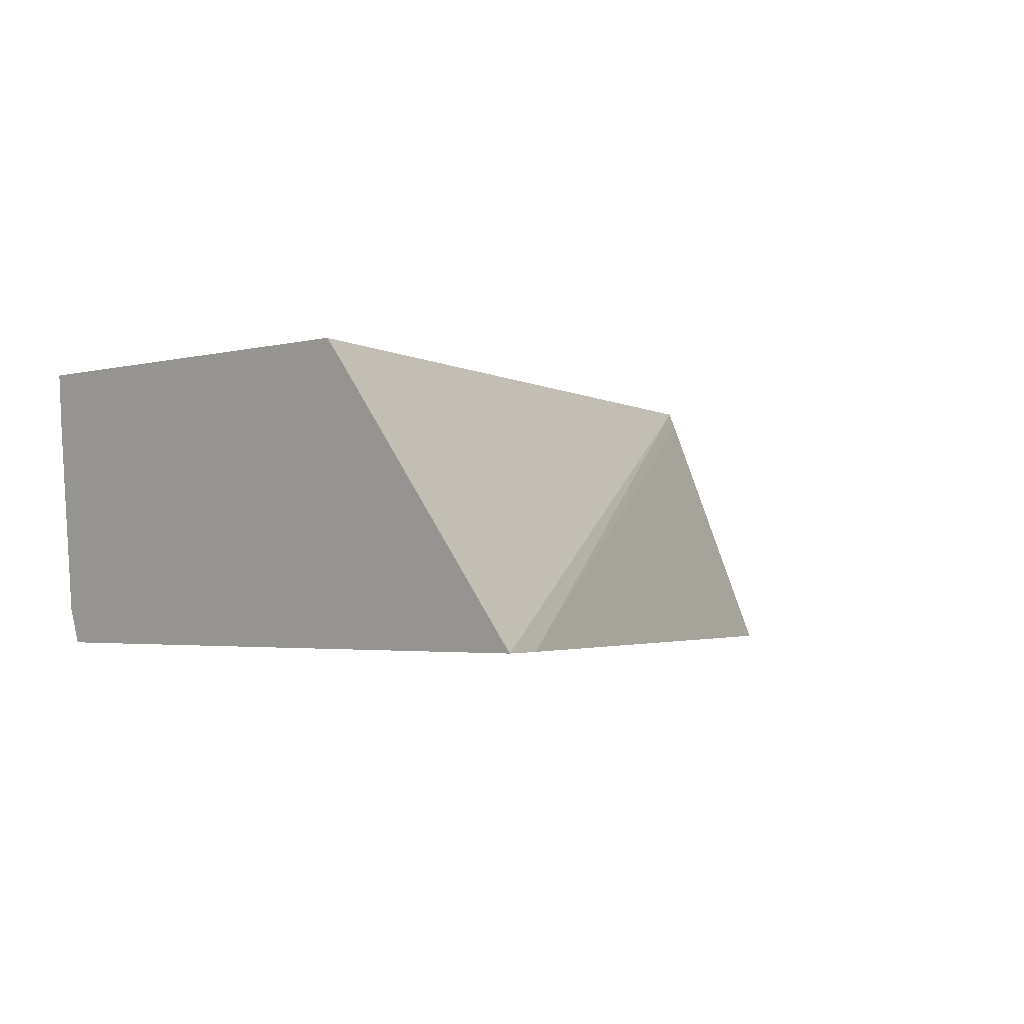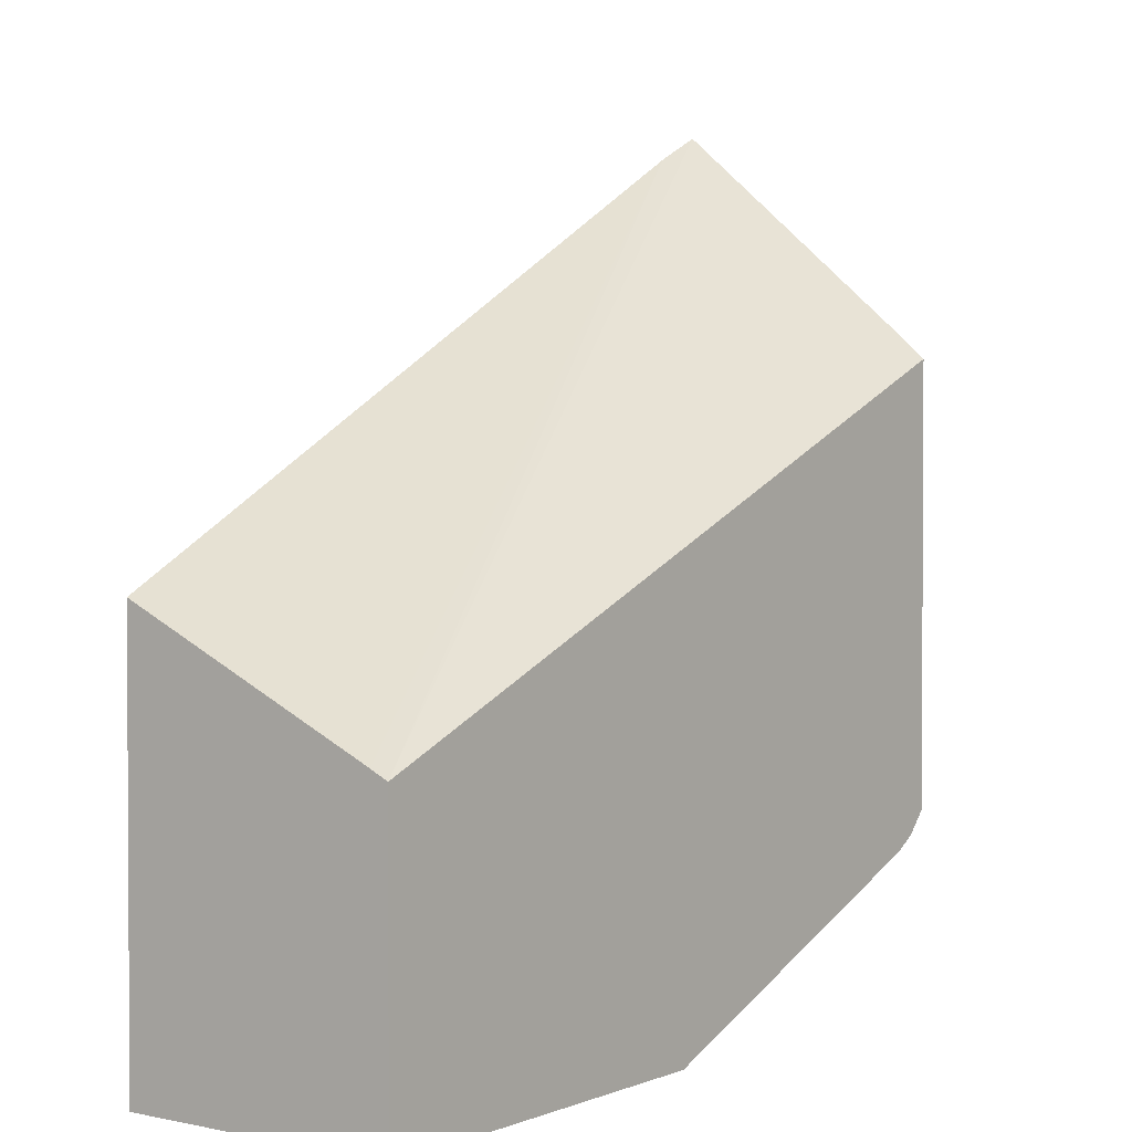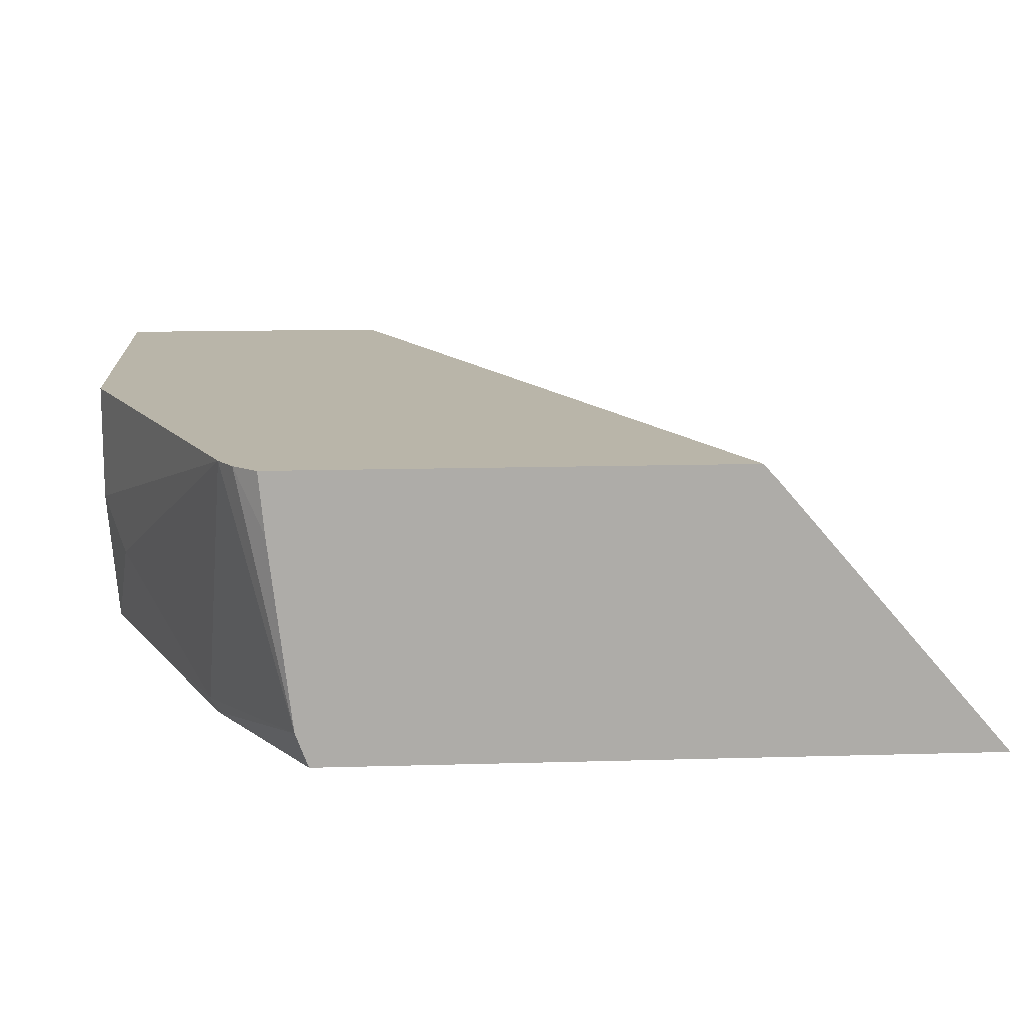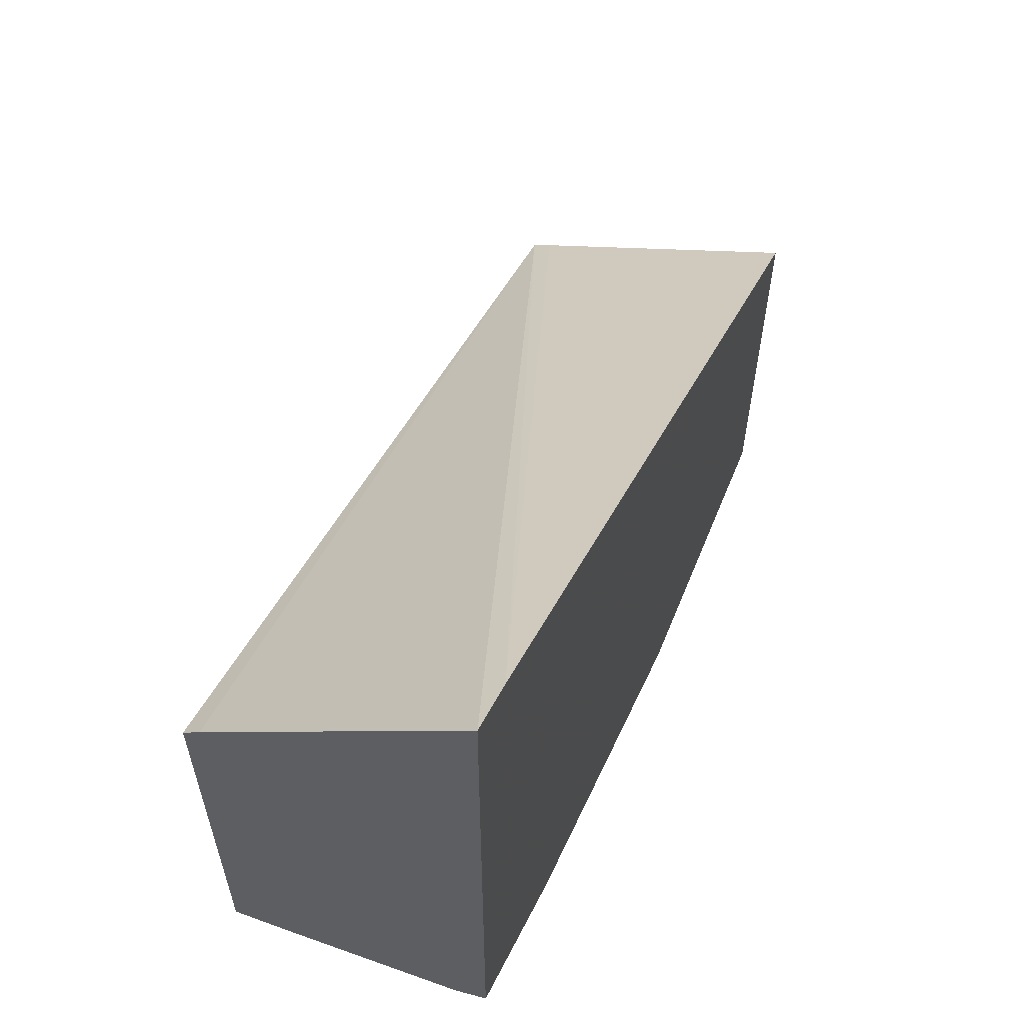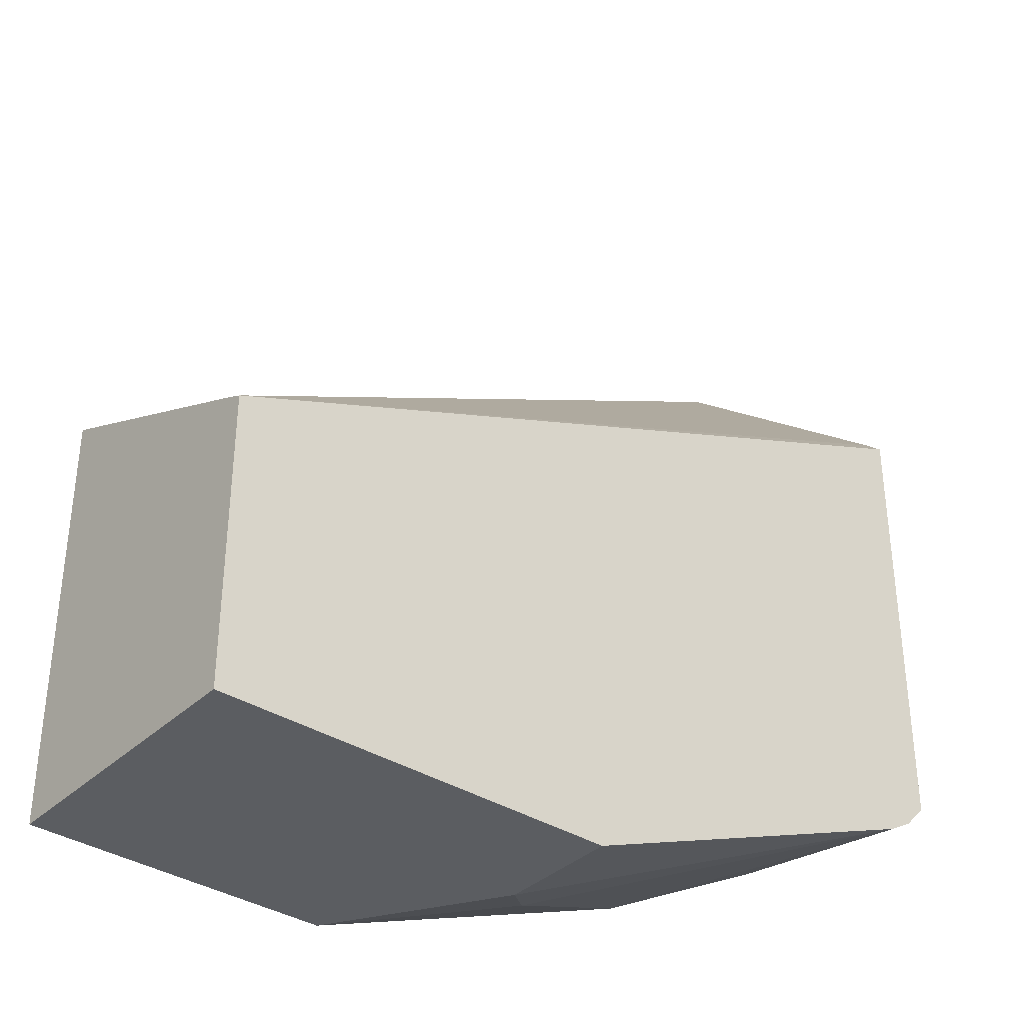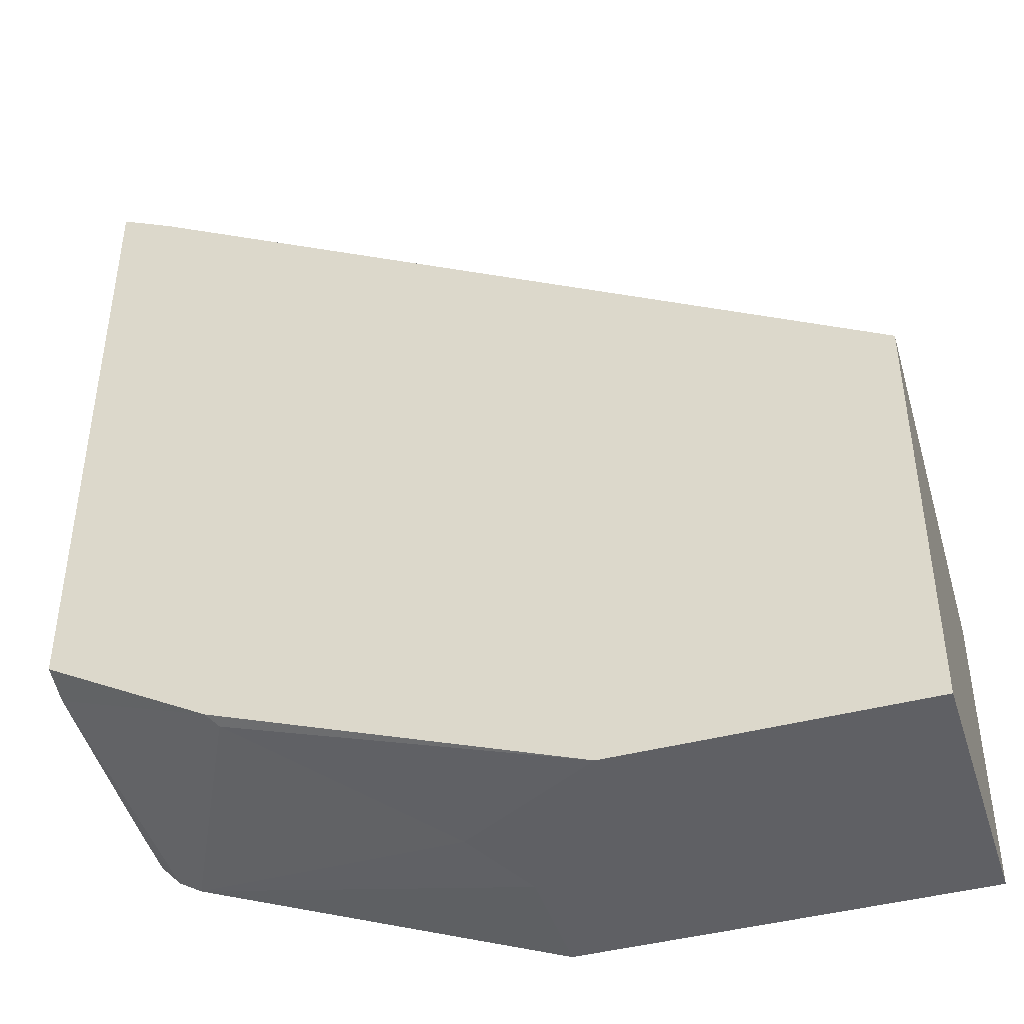
<metadata>
{"format":"obj","ext":"obj","renderer":"f3d","projection":"perspective","resolution":1024,"background":"white","views":[{"elev":-2.3,"azim":-43.0,"up":"+Y"},{"elev":1.9,"azim":126.6,"up":"+Z"},{"elev":13.4,"azim":-93.8,"up":"+Y"},{"elev":60.8,"azim":-67.9,"up":"+Z"},{"elev":-36.2,"azim":140.5,"up":"+Z"},{"elev":-43.3,"azim":17.2,"up":"+Z"}]}
</metadata>
<code>
v -0.2754 -0.4196 -0.2063
v -0.2568 -0.4196 -0.2156
v -0.0006236 -0.3268 -0.4024
v -0.2754 -0.3328 -0.2809
v -0.2754 -0.4196 -0.4239
v -0.0006236 -0.4196 -0.3585
v -0.0006236 -0.3328 -0.3994
v -0.0006236 -0.3268 -0.4992
v -0.2754 -0.3268 -0.2864
v -0.2754 -0.4086 -0.428
v -0.2199 -0.4196 -0.4549
v -0.0006236 -0.4196 -0.4992
v -0.1331 -0.3268 -0.4992
v -0.2754 -0.3268 -0.4372
v -0.2754 -0.3466 -0.4353
v -0.2682 -0.3268 -0.4449
v -0.2602 -0.3268 -0.4496
v -0.2163 -0.416 -0.4576
v -0.09986 -0.4196 -0.4992
v -0.1331 -0.3661 -0.4992
v -0.1497 -0.3827 -0.4908
f 3 14 9
f 10 15 16
f 3 9 4
f 5 10 11
f 8 12 19
f 8 19 20
f 8 20 13
f 10 16 17
f 14 16 15
f 10 18 11
f 11 18 19
f 13 20 17
f 17 20 21
f 17 21 18
f 18 21 19
f 19 21 20
f 3 16 14
f 10 17 18
f 3 17 16
f 2 6 7
f 3 8 13
f 3 13 17
f 1 2 3
f 1 3 4
f 1 4 9
f 1 9 14
f 1 15 10
f 1 10 5
f 1 5 11
f 1 14 15
f 1 19 12
f 1 12 6
f 1 6 2
f 2 7 3
f 3 7 6
f 3 6 12
f 3 12 8
f 1 11 19

</code>
